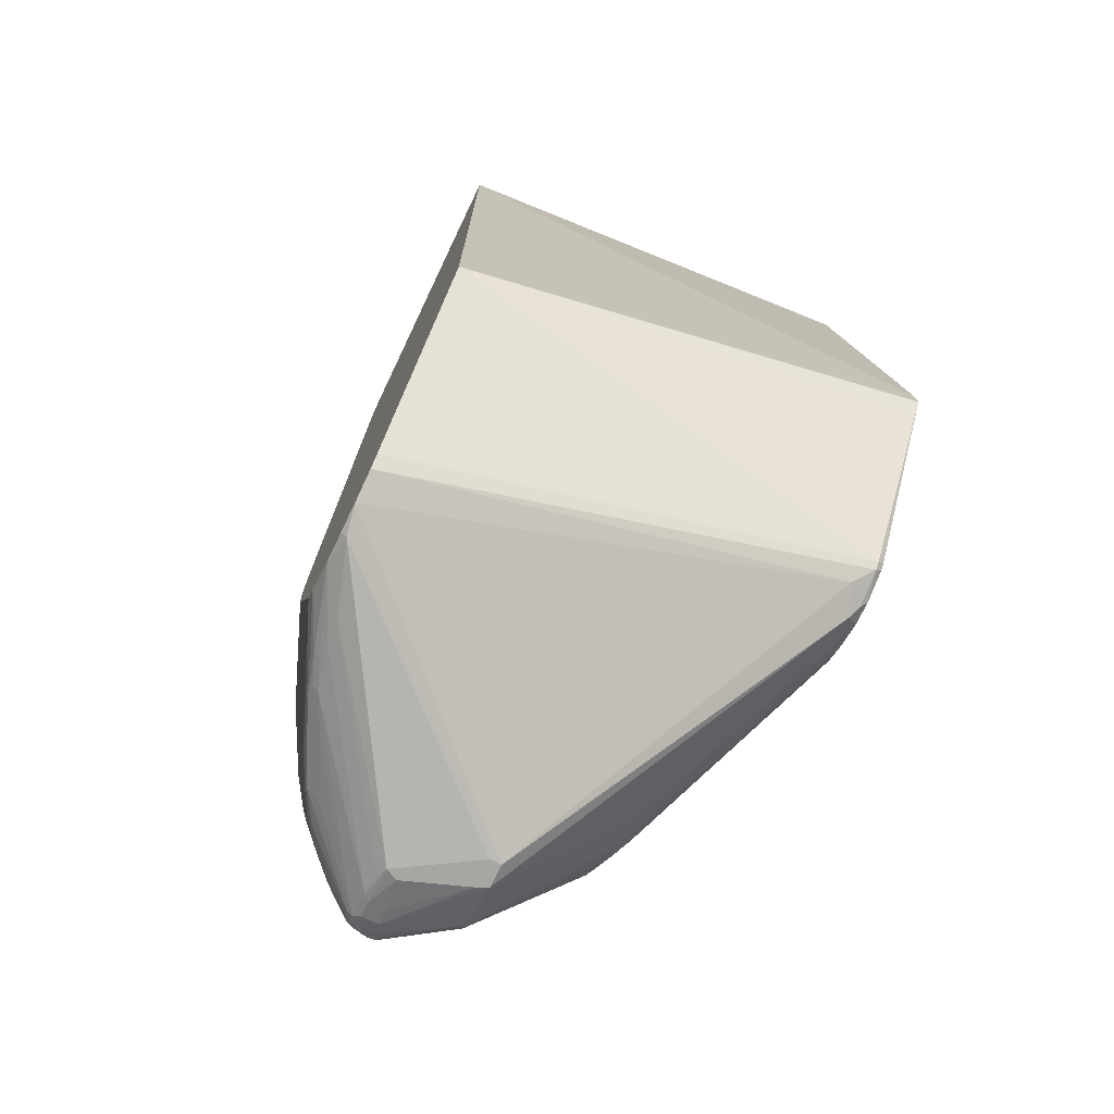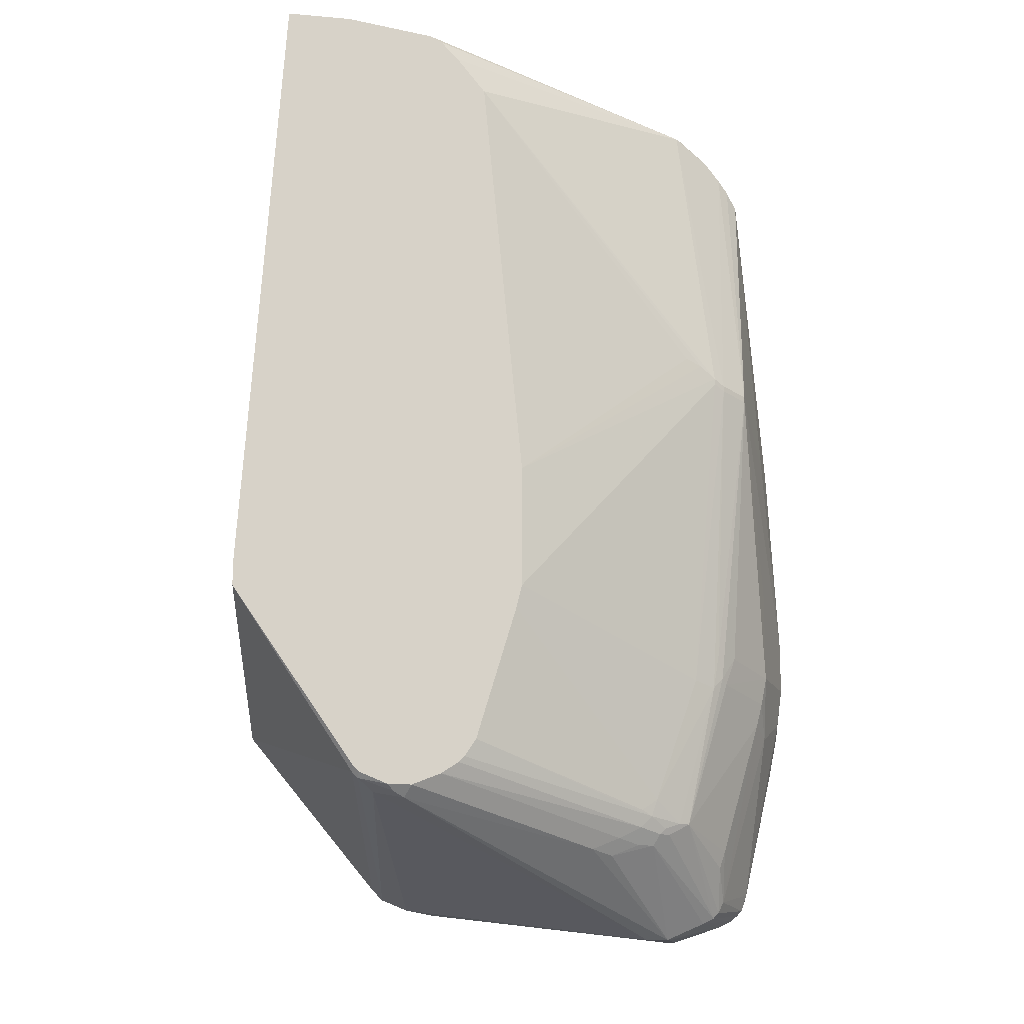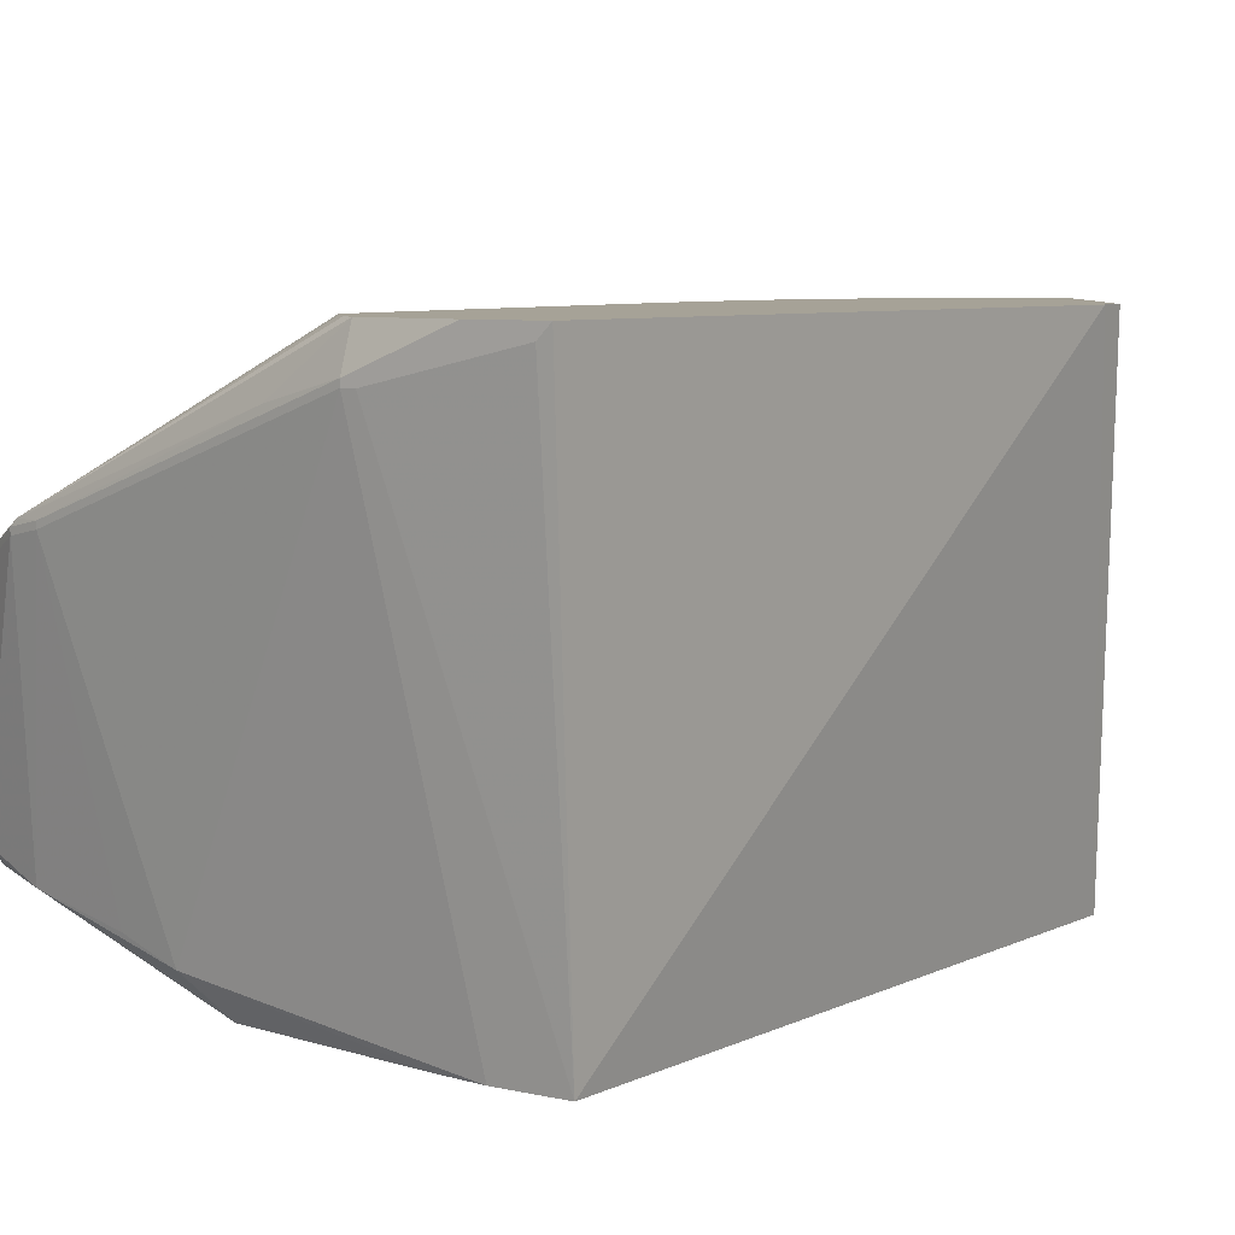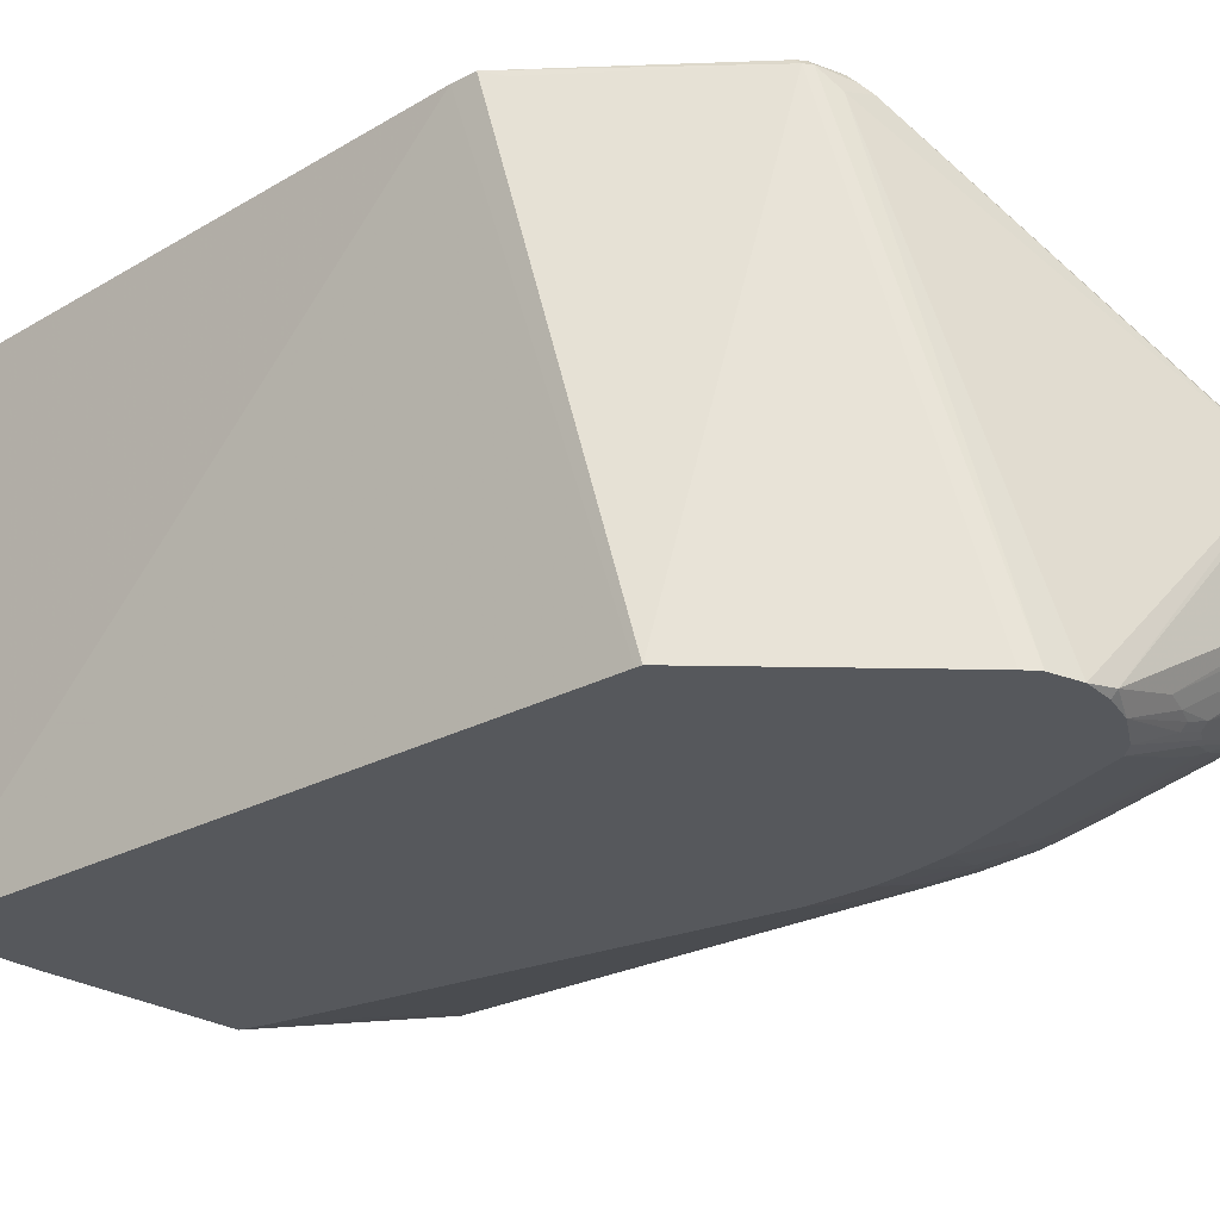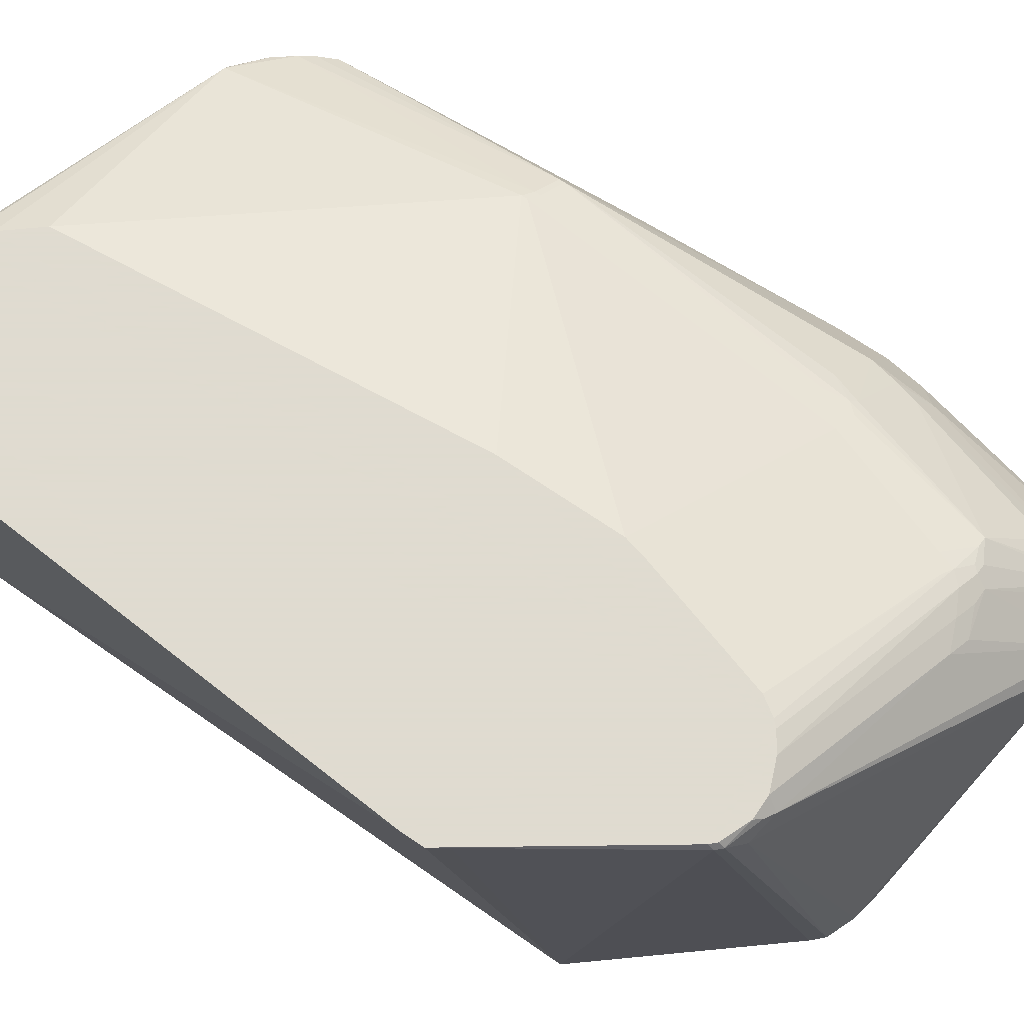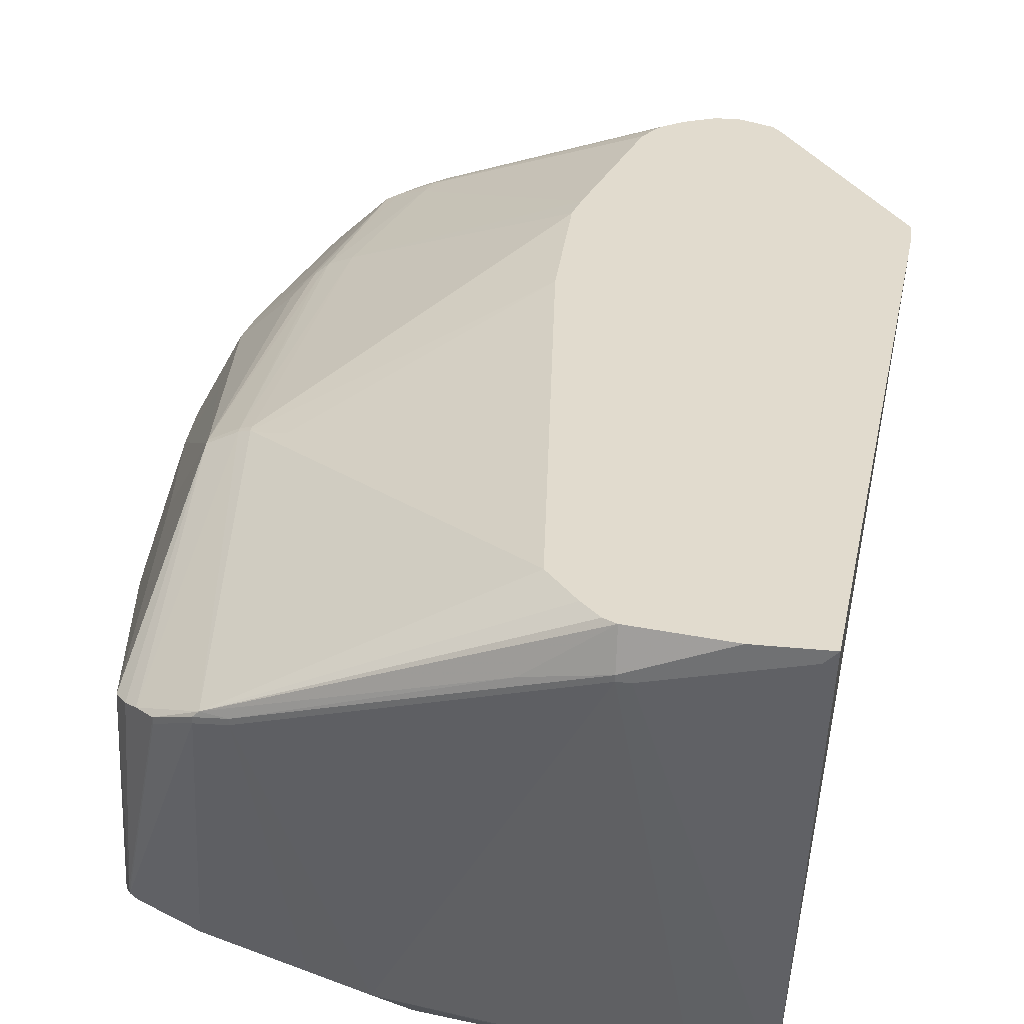
<metadata>
{"format":"obj","ext":"obj","renderer":"f3d","projection":"perspective","resolution":1024,"background":"white","views":[{"elev":-74.0,"azim":-115.7,"up":"+Y"},{"elev":-13.5,"azim":-11.3,"up":"+Y"},{"elev":6.5,"azim":-145.3,"up":"+Z"},{"elev":-28.0,"azim":-51.8,"up":"+Z"},{"elev":70.2,"azim":-55.7,"up":"+Z"},{"elev":33.8,"azim":-172.5,"up":"+Z"}]}
</metadata>
<code>
v 103 51 13
v 100 142 12
v 102 145 16
v 88 11 12
v 1 57 78
v 97 13 17
v 113 41 27
v 113 40 28
v 23 154 0
v 67 152 6
v 76 22 63
v 93 47 58
v 105 49 47
v 98 100 60
v 36 11 0
v 105 65 47
v 113 58 32
v 97 149 50
v 113 59 25
v 93 102 63
v 62 148 0
v 98 101 60
v 104 136 31
v 102 65 12
v 100 147 15
v 100 145 13
v 112 93 28
v 22 27 78
v 107 91 42
v 92 51 59
v 37 26 78
v 96 2 26
v 101 144 48
v 94 46 57
v 103 40 47
v 78 21 62
v 59 11 0
v 99 100 58
v 93 3 42
v 86 14 10
v 112 52 22
v 107 60 15
v 111 94 25
v 83 156 54
v 34 161 78
v 1 61 78
v 104 44 47
v 105 132 30
v 105 132 29
v 106 38 42
v 87 12 11
v 74 65 0
v 91 0 29
v 92 1 26
v 90 0 27
v 64 7 5
v 48 6 1
v 111 32 28
v 104 7 27
v 101 12 21
v 74 10 6
v 72 9 6
v 86 11 11
v 82 0 40
v 82 0 42
v 104 6 29
v 105 8 30
v 31 22 76
v 105 9 31
v 86 0 42
v 51 80 78
v 26 23 74
v 101 147 16
v 102 145 15
v 100 65 11
v 87 64 5
v 108 64 16
v 105 55 14
v 102 57 12
v 109 63 17
v 112 60 22
v 111 40 23
v 113 60 28
v 112 93 29
v 102 4 28
v 102 5 26
v 32 24 78
v 43 32 78
v 75 11 6
v 11 41 0
v 91 149 12
v 76 151 9
v 3 54 77
v 22 26 77
v 23 26 78
v 87 46 61
v 39 157 78
v 43 7 0
v 93 101 63
v 99 147 49
v 11 42 0
v 8 163 78
v 91 45 59
v 41 29 78
v 40 28 78
v 112 41 24
v 97 7 42
v 96 16 47
v 95 13 47
v 67 9 4
v 67 8 5
v 12 154 0
v 60 6 5
v 93 11 15
v 89 12 12
v 113 44 25
v 100 10 21
v 80 8 11
v 31 153 0
v 96 51 56
v 111 32 29
v 112 42 32
v 95 4 42
v 82 18 59
v 79 24 62
v 101 147 17
v 94 152 50
v 34 163 72
v 107 48 16
v 108 56 16
v 89 41 7
v 63 143 0
v 107 63 15
v 102 143 13
v 103 38 15
v 87 56 5
v 108 49 17
v 109 58 17
v 113 48 24
v 113 60 27
v 113 58 24
v 32 163 71
v 87 155 55
v 94 152 51
v 34 163 71
v 83 156 55
v 88 155 54
v 51 59 78
v 36 160 78
v 19 163 78
v 10 163 76
v 91 102 64
v 88 105 65
v 91 103 64
v 85 106 66
v 79 16 59
v 44 151 78
v 28 24 78
v 111 37 24
v 102 6 25
v 103 10 24
v 103 5 28
v 88 9 14
v 81 13 8
v 87 42 6
v 72 8 7
v 97 2 30
v 87 0 40
v 97 2 27
v 23 25 77
v 29 23 77
v 103 5 31
v 96 5 42
v 104 6 31
v 73 48 0
v 74 55 0
v 48 7 0
v 61 13 0
v 92 15 13
v 86 48 5
v 105 40 16
v 105 45 15
v 106 50 15
v 100 3 30
v 111 48 21
v 112 39 25
v 81 19 60
v 86 20 58
v 86 39 6
v 46 161 69
v 88 155 53
v 50 55 78
v 111 35 25
v 101 5 25
v 94 12 15
v 101 4 32
v 84 20 59
v 88 14 11
v 91 50 7
v 93 13 14
v 89 52 6
v 100 44 12
v 104 41 15
v 100 8 22
v 104 8 26
v 102 4 30
v 98 137 11
v 38 9 0
v 113 49 32
v 88 38 7
v 53 8 0
v 100 56 11
v 101 48 12
v 67 15 62
v 76 16 60
v 71 14 60
v 100 3 27
v 101 4 26
v 72 17 62
v 81 39 4
v 79 14 7
v 72 43 0
v 74 14 5
v 90 45 7
v 88 46 6
v 76 19 62
v 80 18 60
f 25 26 91
f 208 94 15
f 45 128 150
f 65 72 98
f 207 132 21
f 57 98 177
f 177 211 57
f 166 56 111
f 158 95 170
f 81 80 134
f 164 210 40
f 50 122 13
f 12 30 103
f 135 203 181
f 170 94 208
f 213 79 1
f 134 2 21
f 23 3 33
f 4 51 115
f 112 142 9
f 68 171 72
f 5 94 28
f 148 192 96
f 181 60 6
f 58 7 8
f 111 56 211
f 200 195 115
f 14 12 120
f 124 227 123
f 119 222 9
f 207 76 52
f 33 3 126
f 218 118 163
f 119 10 21
f 55 64 57
f 125 11 36
f 188 12 103
f 120 13 14
f 56 113 211
f 90 222 15
f 17 16 209
f 143 20 18
f 140 7 19
f 99 22 20
f 26 73 134
f 73 127 126
f 145 10 9
f 91 10 92
f 74 27 134
f 138 42 80
f 212 79 213
f 139 41 141
f 91 26 21
f 134 73 74
f 44 191 91
f 92 10 44
f 132 222 21
f 112 46 102
f 4 62 63
f 44 10 145
f 49 3 48
f 33 22 38
f 226 187 36
f 39 196 123
f 72 171 170
f 219 226 31
f 77 133 134
f 185 106 137
f 45 190 128
f 107 69 50
f 17 7 83
f 100 22 33
f 33 48 23
f 209 122 8
f 20 22 18
f 48 3 23
f 61 62 110
f 21 2 207
f 79 75 24
f 112 101 46
f 41 185 138
f 49 27 74
f 133 79 24
f 80 77 134
f 43 141 81
f 134 43 81
f 60 117 6
f 189 165 210
f 91 73 25
f 25 73 26
f 27 48 84
f 21 26 134
f 145 142 128
f 9 142 145
f 9 10 119
f 127 147 144
f 95 94 170
f 28 94 95
f 99 20 152
f 84 33 29
f 87 214 31
f 14 30 12
f 31 214 219
f 218 32 166
f 126 100 33
f 47 34 35
f 104 226 36
f 154 153 71
f 110 37 61
f 211 37 110
f 166 32 56
f 211 113 57
f 181 161 60
f 107 174 69
f 32 217 169
f 57 65 98
f 33 38 29
f 84 29 17
f 13 122 209
f 184 196 39
f 13 22 14
f 84 48 33
f 40 51 164
f 61 37 89
f 27 19 141
f 84 83 27
f 139 185 41
f 141 41 81
f 24 75 134
f 130 183 42
f 43 27 141
f 134 27 43
f 181 82 159
f 137 106 129
f 129 182 183
f 183 182 213
f 191 147 127
f 145 146 44
f 150 104 45
f 46 101 5
f 90 93 5
f 15 94 90
f 154 143 157
f 143 18 144
f 154 71 152
f 152 71 148
f 18 100 126
f 13 34 47
f 49 48 27
f 140 19 27
f 74 3 49
f 13 47 50
f 63 51 4
f 176 222 52
f 55 169 53
f 55 54 32
f 32 54 56
f 57 113 55
f 59 58 67
f 161 205 60
f 89 51 61
f 63 62 61
f 55 70 64
f 57 64 65
f 174 66 67
f 70 214 68
f 69 174 67
f 39 156 70
f 157 104 71
f 68 72 65
f 191 73 91
f 126 127 144
f 73 3 74
f 126 3 73
f 212 75 79
f 207 75 76
f 80 42 77
f 42 78 79
f 81 138 80
f 41 138 81
f 129 82 181
f 17 83 84
f 162 85 86
f 194 114 204
f 31 104 87
f 88 104 36
f 89 37 178
f 5 101 90
f 21 10 91
f 91 92 44
f 94 93 90
f 5 93 94
f 158 104 95
f 148 96 152
f 143 149 97
f 208 222 98
f 14 22 99
f 29 38 17
f 18 22 100
f 112 222 101
f 46 104 102
f 103 96 125
f 105 104 31
f 129 106 82
f 108 109 107
f 188 109 108
f 211 110 111
f 9 222 112
f 113 54 55
f 56 54 113
f 86 194 160
f 67 121 69
f 195 114 115
f 6 117 195
f 116 106 139
f 60 205 117
f 166 118 218
f 163 194 218
f 21 222 119
f 118 62 163
f 65 70 68
f 64 70 65
f 12 34 120
f 108 35 188
f 16 22 13
f 209 16 13
f 69 121 122
f 124 123 188
f 96 192 125
f 144 18 126
f 191 127 73
f 190 146 128
f 181 203 129
f 137 129 130
f 210 165 131
f 207 52 132
f 77 42 133
f 134 133 24
f 200 135 195
f 202 210 131
f 131 224 202
f 212 136 75
f 130 185 137
f 138 185 130
f 141 7 139
f 27 83 140
f 19 7 141
f 83 7 140
f 128 142 150
f 144 147 143
f 128 146 145
f 191 146 147
f 71 104 148
f 45 104 149
f 150 142 102
f 102 151 112
f 96 99 152
f 103 99 96
f 157 153 154
f 71 155 157
f 107 35 108
f 50 35 107
f 45 149 143
f 123 227 156
f 143 97 157
f 171 87 158
f 52 222 132
f 225 165 180
f 82 106 159
f 193 205 159
f 160 194 204
f 218 194 86
f 159 205 161
f 66 85 162
f 139 7 116
f 186 7 193
f 166 62 118
f 163 62 4
f 164 51 89
f 189 220 165
f 111 62 166
f 110 62 111
f 53 167 168
f 32 169 55
f 208 72 170
f 98 72 208
f 53 70 55
f 168 70 53
f 68 87 171
f 170 171 158
f 206 85 172
f 188 173 109
f 174 173 172
f 102 104 150
f 69 122 50
f 122 121 8
f 178 221 89
f 61 51 63
f 180 175 176
f 101 222 90
f 98 222 177
f 37 222 178
f 130 42 138
f 129 183 130
f 198 179 115
f 202 179 198
f 136 201 180
f 75 136 76
f 6 135 181
f 195 135 6
f 129 203 182
f 1 183 213
f 217 85 184
f 172 85 174
f 139 106 185
f 186 106 116
f 197 187 188
f 87 104 158
f 154 20 143
f 152 20 154
f 175 222 176
f 221 220 189
f 151 142 112
f 102 142 151
f 143 190 45
f 44 146 191
f 99 30 14
f 103 30 99
f 155 153 157
f 71 153 155
f 120 34 13
f 50 47 35
f 192 104 88
f 148 104 192
f 97 104 157
f 149 104 97
f 193 7 58
f 116 7 186
f 58 205 193
f 59 205 58
f 4 194 163
f 204 114 195
f 123 156 39
f 174 85 66
f 123 196 172
f 169 217 53
f 95 104 28
f 125 197 103
f 70 156 216
f 68 214 87
f 219 227 226
f 36 187 197
f 58 121 67
f 8 121 58
f 198 51 40
f 115 51 198
f 201 199 180
f 223 221 178
f 52 136 176
f 76 136 52
f 180 222 175
f 224 165 225
f 42 79 133
f 79 78 1
f 200 203 135
f 115 179 200
f 212 199 201
f 202 224 213
f 213 203 202
f 182 203 213
f 17 22 16
f 38 22 17
f 143 146 190
f 147 146 143
f 188 34 12
f 35 34 188
f 159 161 181
f 195 117 204
f 204 205 160
f 117 205 204
f 4 114 194
f 115 114 4
f 172 173 123
f 123 173 188
f 70 184 39
f 168 184 70
f 59 162 86
f 184 85 206
f 36 197 125
f 36 11 88
f 198 210 202
f 40 210 198
f 222 220 178
f 89 221 164
f 2 75 207
f 134 75 2
f 212 201 136
f 176 136 180
f 183 78 42
f 1 78 183
f 131 165 224
f 15 222 208
f 179 203 200
f 202 203 179
f 214 215 219
f 70 216 214
f 193 106 186
f 159 106 193
f 209 7 17
f 8 7 209
f 86 205 59
f 160 205 86
f 107 173 174
f 109 173 107
f 218 217 32
f 168 167 184
f 167 217 184
f 53 217 167
f 206 196 184
f 172 196 206
f 59 66 162
f 67 66 59
f 5 104 46
f 28 104 5
f 105 226 104
f 31 226 105
f 188 187 124
f 103 197 188
f 192 11 125
f 88 11 192
f 210 221 189
f 164 221 210
f 211 222 37
f 177 222 211
f 213 199 212
f 224 199 213
f 216 215 214
f 156 215 216
f 218 85 217
f 86 85 218
f 215 227 219
f 156 227 215
f 223 220 221
f 180 165 222
f 165 220 222
f 178 220 223
f 225 199 224
f 180 199 225
f 227 187 226
f 124 187 227

</code>
